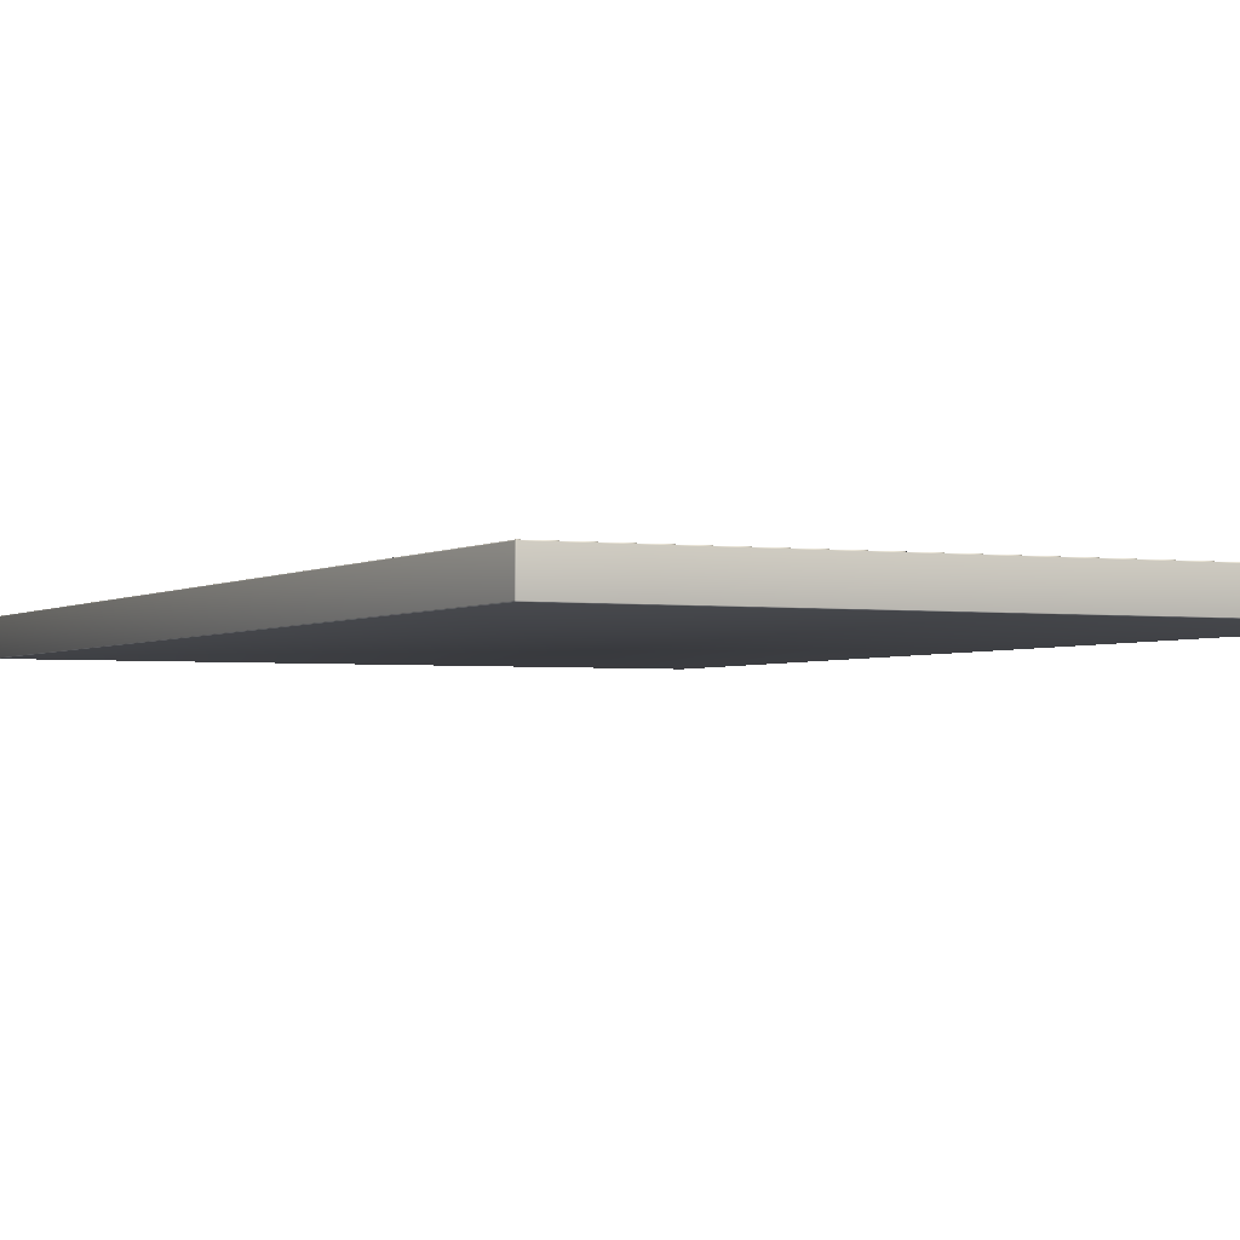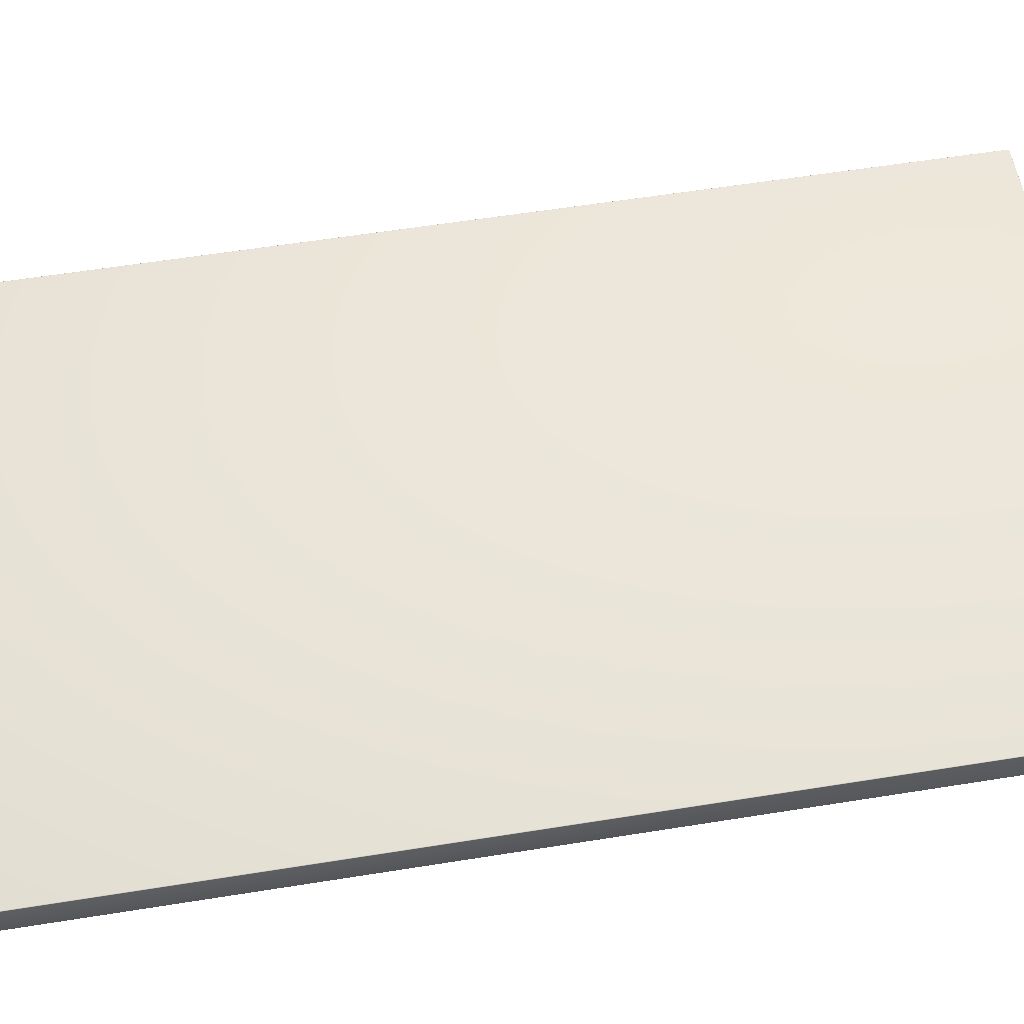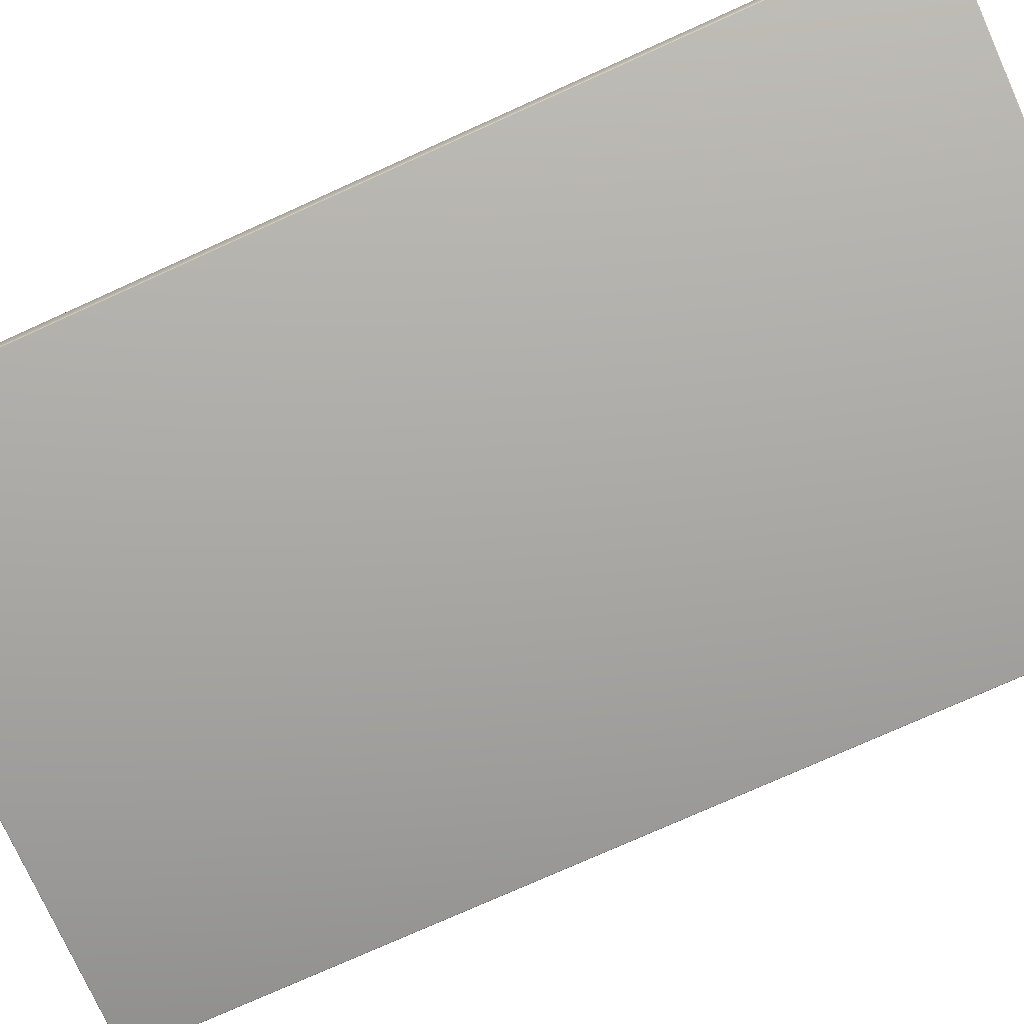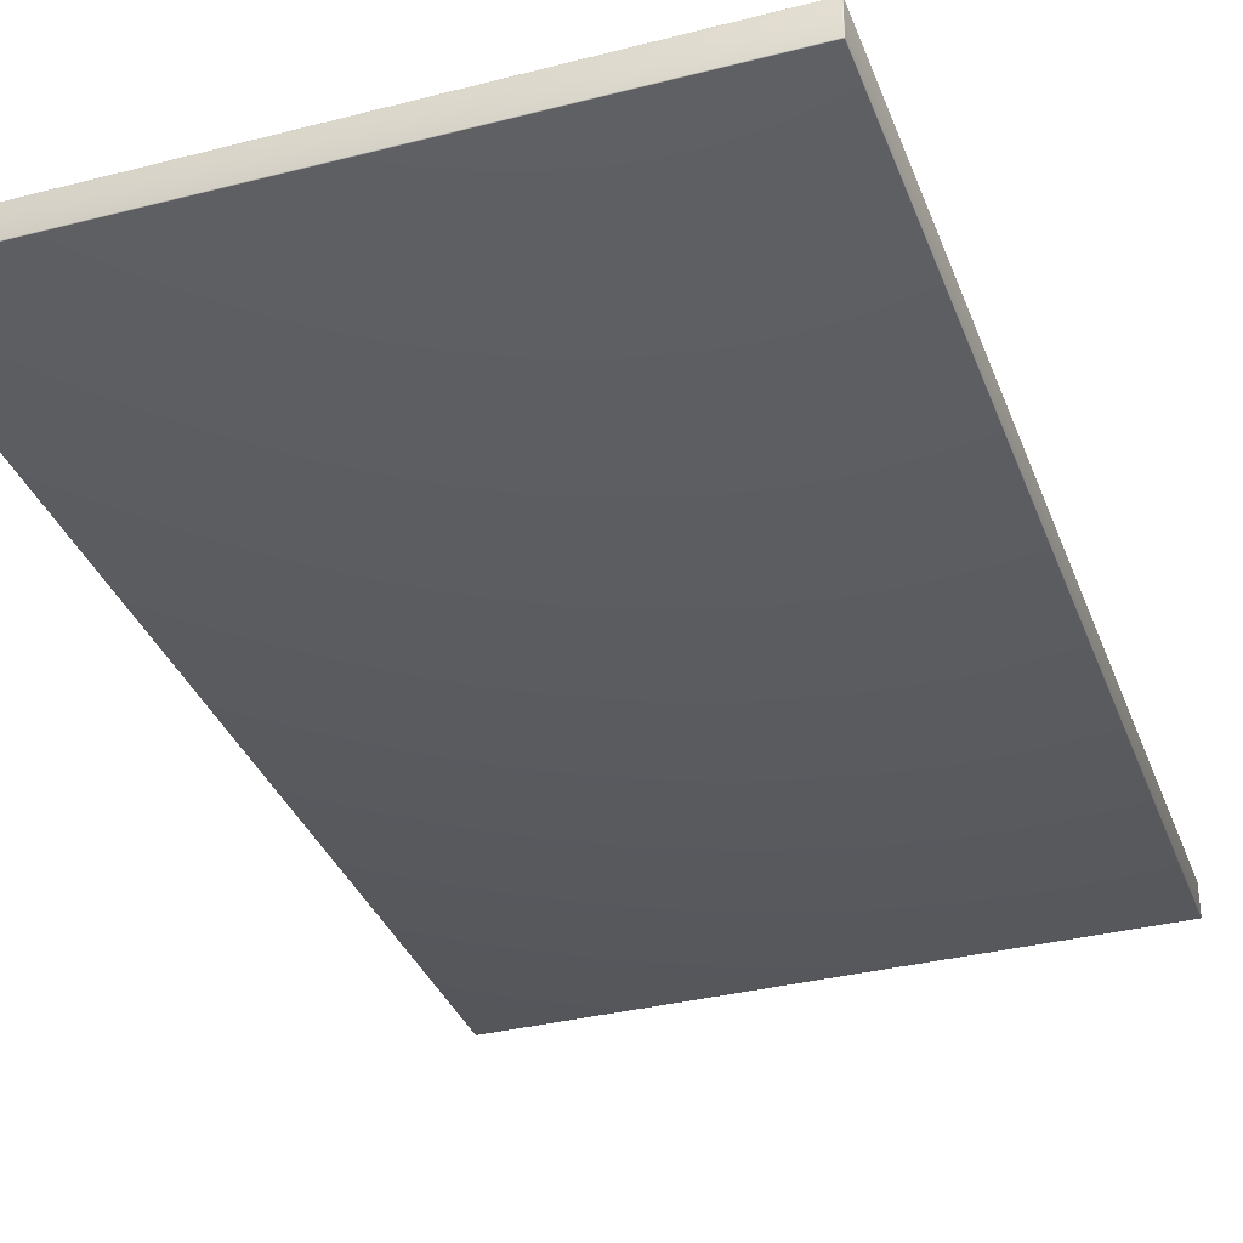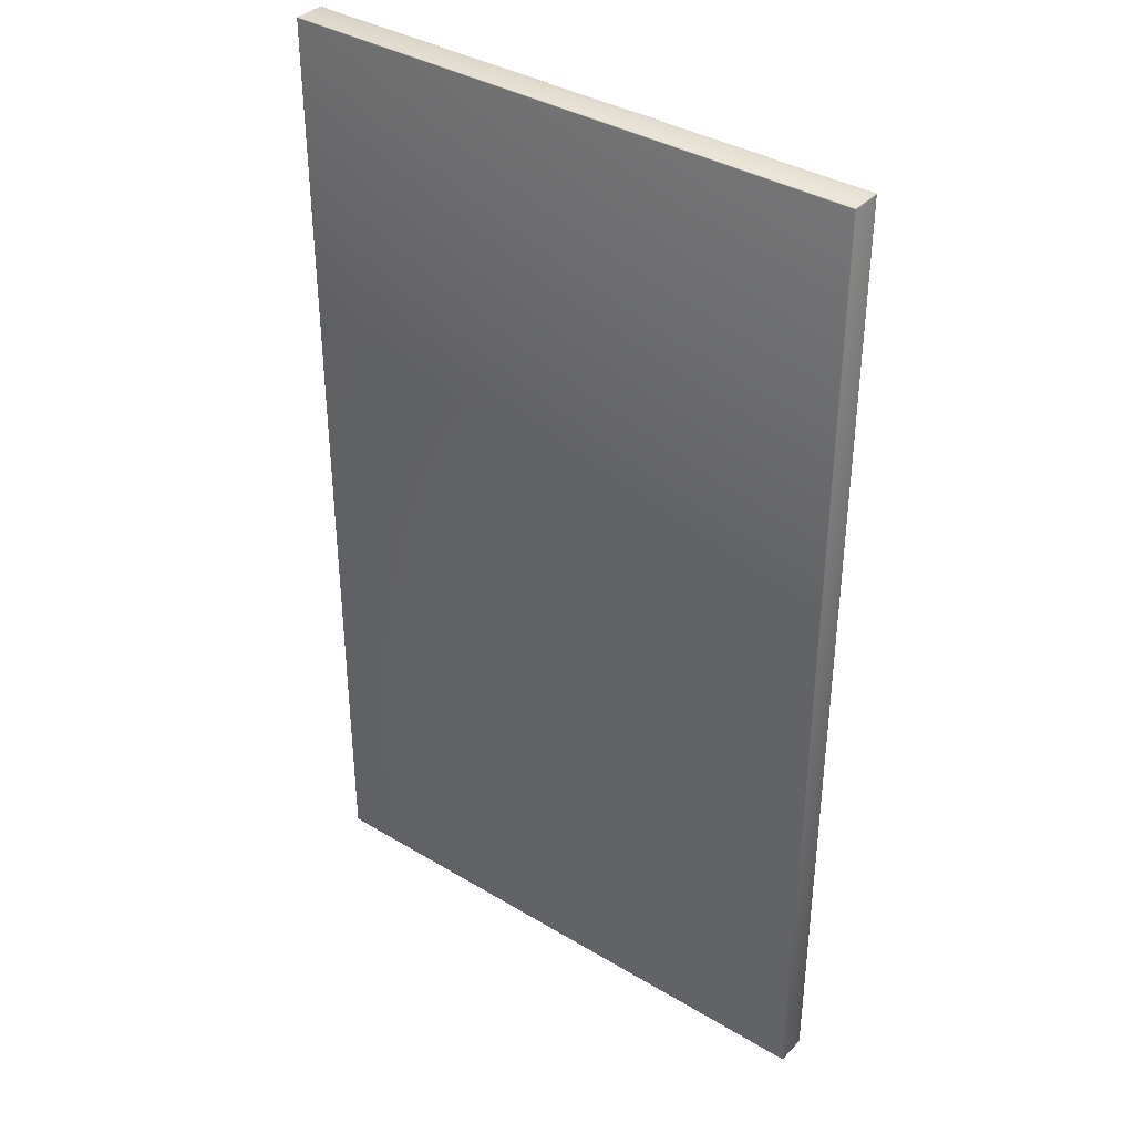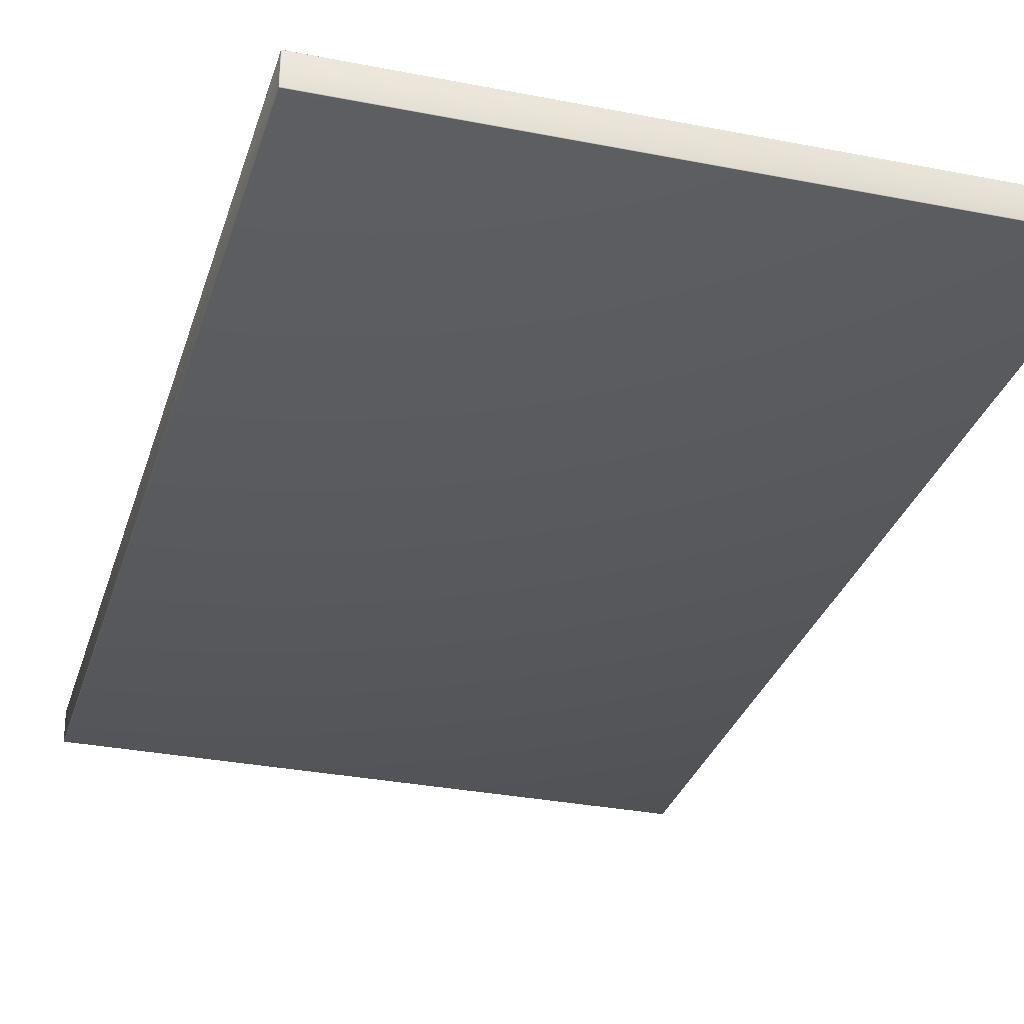
<metadata>
{"format":"obj","ext":"obj","renderer":"f3d","projection":"perspective","resolution":1024,"background":"white","views":[{"elev":-2.5,"azim":-25.6,"up":"+Y"},{"elev":56.6,"azim":-99.6,"up":"+Y"},{"elev":-75.6,"azim":-65.7,"up":"+Y"},{"elev":-34.7,"azim":19.0,"up":"+Y"},{"elev":37.2,"azim":37.6,"up":"+Z"},{"elev":-30.6,"azim":-15.9,"up":"+Y"}]}
</metadata>
<code>
g CuttingBoard003
v -0.1317 0.000302 -0.2204
v -0.132 0.000602 -0.2204
v -0.1317 0.000602 -0.2207
v -0.1319 0.000342 -0.2204
v -0.1317 0.000342 -0.2205
v -0.1319 0.000381 -0.2205
v -0.132 0.000602 -0.2205
v -0.132 0.000452 -0.2204
v -0.132 0.000458 -0.2205
v -0.1317 0.000452 -0.2207
v -0.1319 0.000602 -0.2207
v -0.1319 0.000458 -0.2206
v 0.1315 0.01421 -0.2204
v 0.1318 0.01391 -0.2204
v 0.1315 0.01391 -0.2207
v 0.1316 0.01417 -0.2204
v 0.1315 0.01417 -0.2206
v 0.1316 0.01413 -0.2206
v 0.1317 0.01391 -0.2206
v 0.1317 0.01405 -0.2204
v 0.1317 0.01405 -0.2206
v 0.1315 0.01406 -0.2207
v 0.1316 0.01391 -0.2207
v 0.1316 0.01405 -0.2207
v 0.1315 9e-06 -0.2206
v 0.1315 0.000309 -0.2209
v 0.1318 0.000309 -0.2206
v 0.1315 4.9e-05 -0.2208
v 0.1316 4.9e-05 -0.2206
v 0.1316 8.8e-05 -0.2208
v 0.1316 0.000309 -0.2209
v 0.1315 0.000159 -0.2209
v 0.1316 0.000165 -0.2208
v 0.1317 0.000159 -0.2206
v 0.1317 0.000309 -0.2208
v 0.1317 0.000165 -0.2208
v 0.1315 0.01437 0.2217
v 0.1315 0.01407 0.222
v 0.1318 0.01407 0.2217
v 0.1315 0.01433 0.2219
v 0.1316 0.01433 0.2217
v 0.1316 0.01429 0.2219
v 0.1316 0.01407 0.222
v 0.1315 0.01422 0.222
v 0.1316 0.01422 0.2219
v 0.1317 0.01422 0.2217
v 0.1317 0.01407 0.2219
v 0.1317 0.01422 0.2219
v -0.1319 0.01393 0.2219
v -0.1319 0.01423 0.2216
v -0.1322 0.01393 0.2216
v -0.1319 0.01408 0.2219
v -0.132 0.01393 0.2219
v -0.132 0.01407 0.2218
v -0.132 0.01419 0.2216
v -0.1319 0.01419 0.2218
v -0.132 0.01415 0.2218
v -0.1321 0.01393 0.2218
v -0.1321 0.01408 0.2216
v -0.1321 0.01407 0.2218
v -0.1319 0.01477 -0.2207
v -0.1319 0.01447 -0.221
v -0.1322 0.01447 -0.2207
v -0.1319 0.01473 -0.2208
v -0.132 0.01473 -0.2207
v -0.132 0.01469 -0.2208
v -0.132 0.01447 -0.2209
v -0.1319 0.01462 -0.221
v -0.132 0.01461 -0.2209
v -0.1321 0.01462 -0.2207
v -0.1321 0.01447 -0.2208
v -0.1321 0.01461 -0.2208
v -0.1323 0.000494 0.2217
v -0.132 0.000194 0.2217
v -0.132 0.000494 0.222
v -0.1323 0.000344 0.2217
v -0.1323 0.000494 0.2219
v -0.1322 0.00035 0.2219
v -0.132 0.000234 0.2219
v -0.1321 0.000234 0.2217
v -0.1321 0.000273 0.2219
v -0.1321 0.000494 0.222
v -0.132 0.000344 0.222
v -0.1321 0.00035 0.222
v 0.1315 0.000191 0.2217
v 0.1318 0.000491 0.2217
v 0.1315 0.000491 0.222
v 0.1316 0.000231 0.2217
v 0.1315 0.000231 0.2218
v 0.1316 0.00027 0.2218
v 0.1317 0.000491 0.2218
v 0.1317 0.000341 0.2217
v 0.1317 0.000348 0.2218
v 0.1315 0.000342 0.2219
v 0.1316 0.000491 0.2219
v 0.1316 0.000348 0.2219
f 61 50 37 13
f 1 25 85 74
f 73 51 63 2
f 14 39 86 27
f 49 75 87 38
f 1 4 6 5
f 4 8 9 6
f 2 7 9 8
f 7 11 12 9
f 3 10 12 11
f 10 5 6 12
f 6 9 12
f 13 16 18 17
f 16 20 21 18
f 14 19 21 20
f 19 23 24 21
f 15 22 24 23
f 22 17 18 24
f 18 21 24
f 25 28 30 29
f 28 32 33 30
f 26 31 33 32
f 31 35 36 33
f 27 34 36 35
f 34 29 30 36
f 30 33 36
f 37 40 42 41
f 40 44 45 42
f 38 43 45 44
f 43 47 48 45
f 39 46 48 47
f 46 41 42 48
f 42 45 48
f 49 52 54 53
f 52 56 57 54
f 50 55 57 56
f 55 59 60 57
f 51 58 60 59
f 58 53 54 60
f 54 57 60
f 61 64 66 65
f 64 68 69 66
f 62 67 69 68
f 67 71 72 69
f 63 70 72 71
f 70 65 66 72
f 66 69 72
f 73 76 78 77
f 76 80 81 78
f 74 79 81 80
f 79 83 84 81
f 75 82 84 83
f 82 77 78 84
f 78 81 84
f 85 88 90 89
f 88 92 93 90
f 86 91 93 92
f 91 95 96 93
f 87 94 96 95
f 94 89 90 96
f 90 93 96
f 61 13 17 64
f 64 17 22 68
f 68 22 15 62
f 49 38 44 52
f 52 44 40 56
f 56 40 37 50
f 25 1 5 28
f 28 5 10 32
f 32 10 3 26
f 14 27 35 19
f 19 35 31 23
f 23 31 26 15
f 2 63 71 7
f 7 71 67 11
f 11 67 62 3
f 50 61 65 55
f 55 65 70 59
f 59 70 63 51
f 51 73 77 58
f 58 77 82 53
f 53 82 75 49
f 74 85 89 79
f 79 89 94 83
f 83 94 87 75
f 38 87 95 43
f 43 95 91 47
f 47 91 86 39
f 73 2 8 76
f 76 8 4 80
f 80 4 1 74
f 13 37 41 16
f 16 41 46 20
f 20 46 39 14
f 85 25 29 88
f 88 29 34 92
f 92 34 27 86
f 3 62 15 26

</code>
